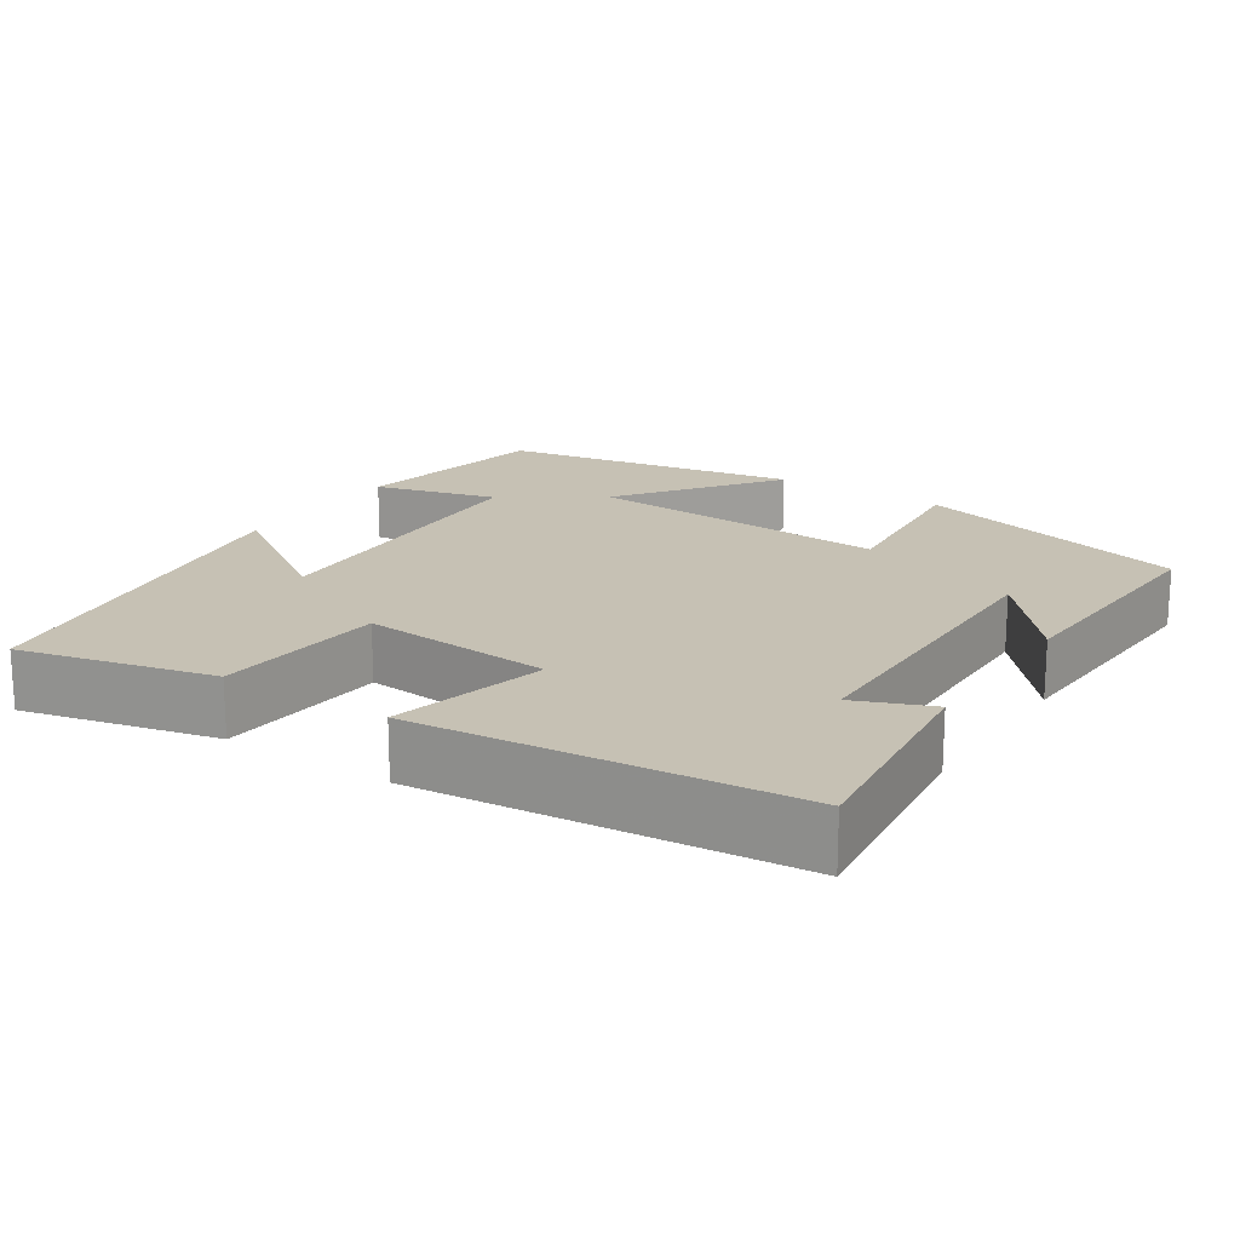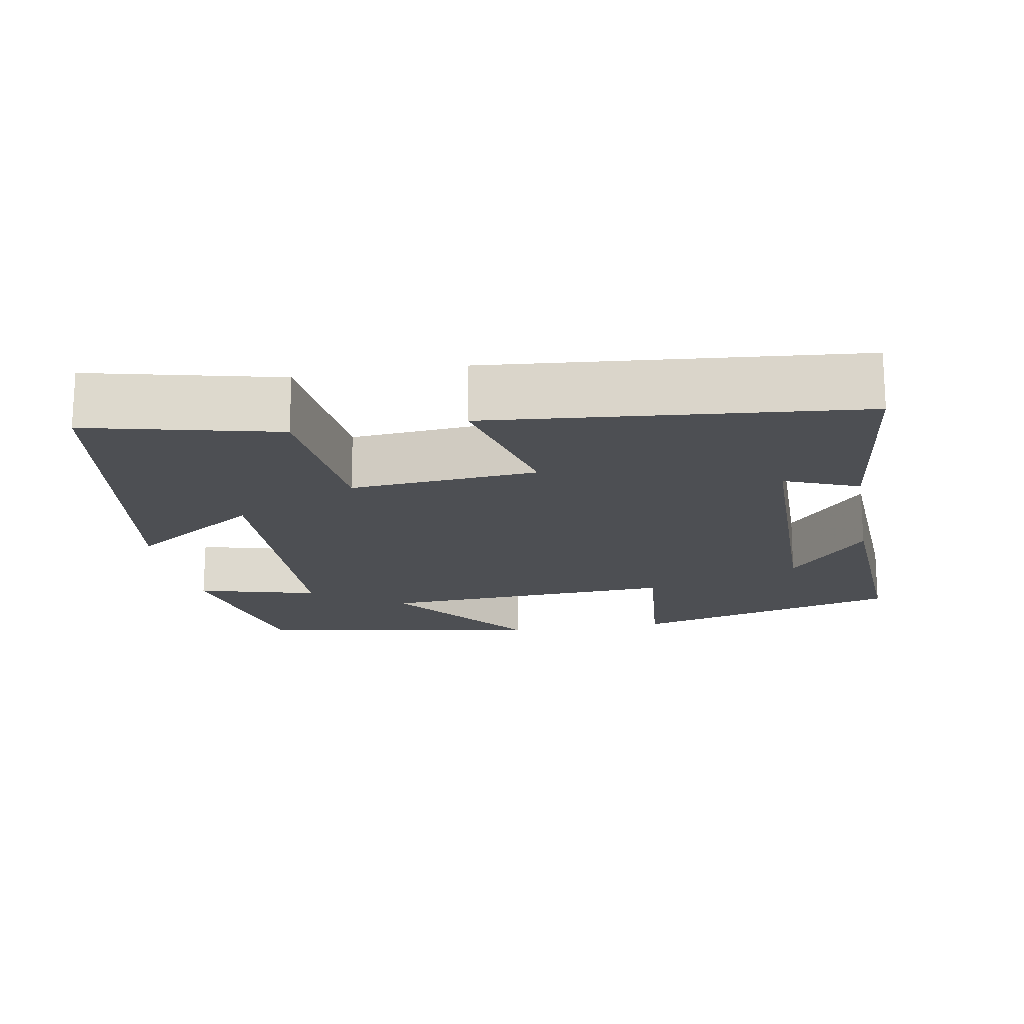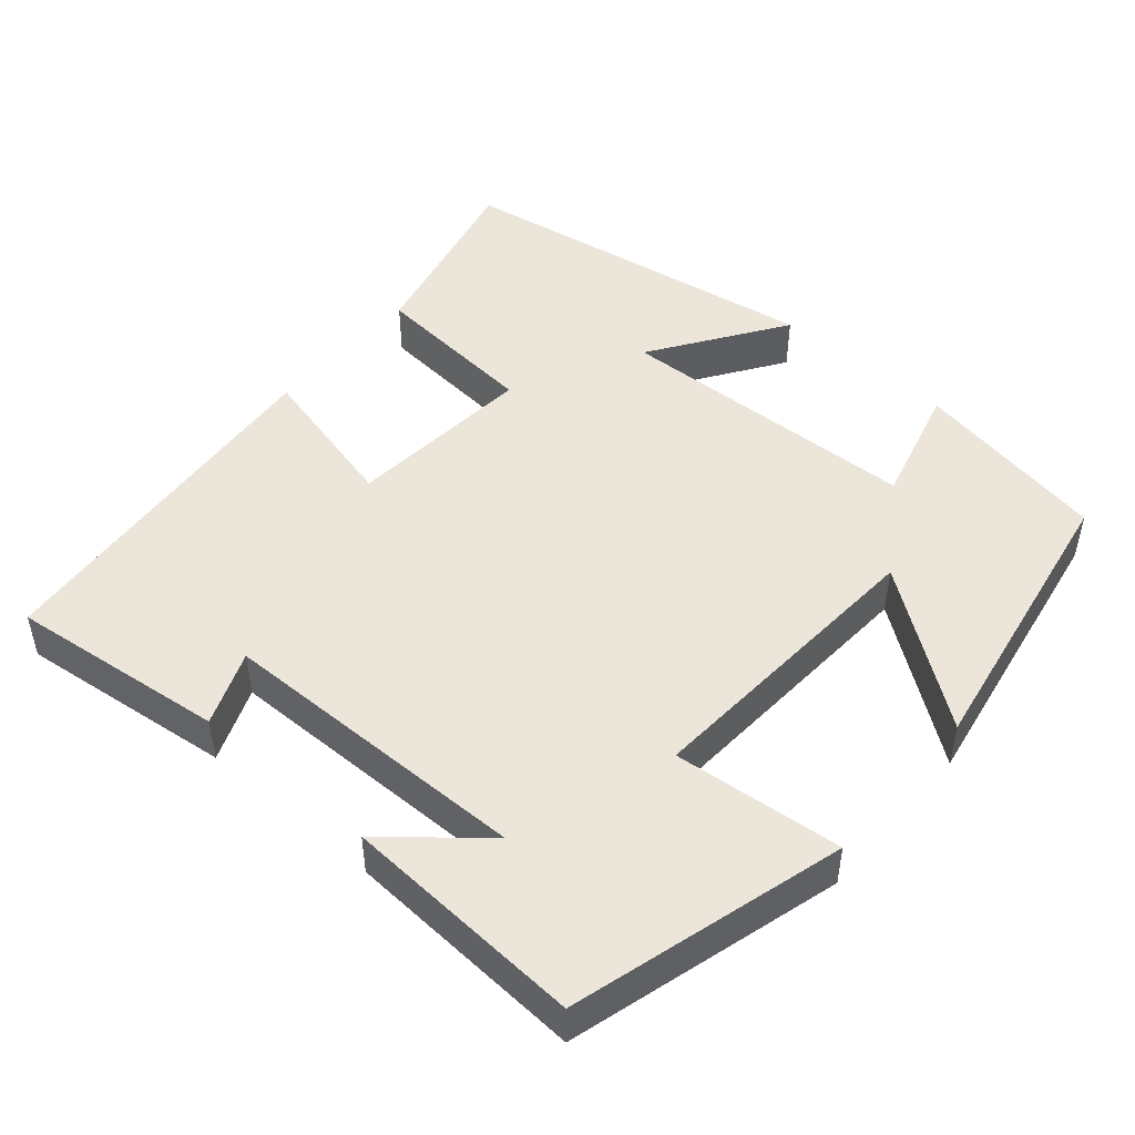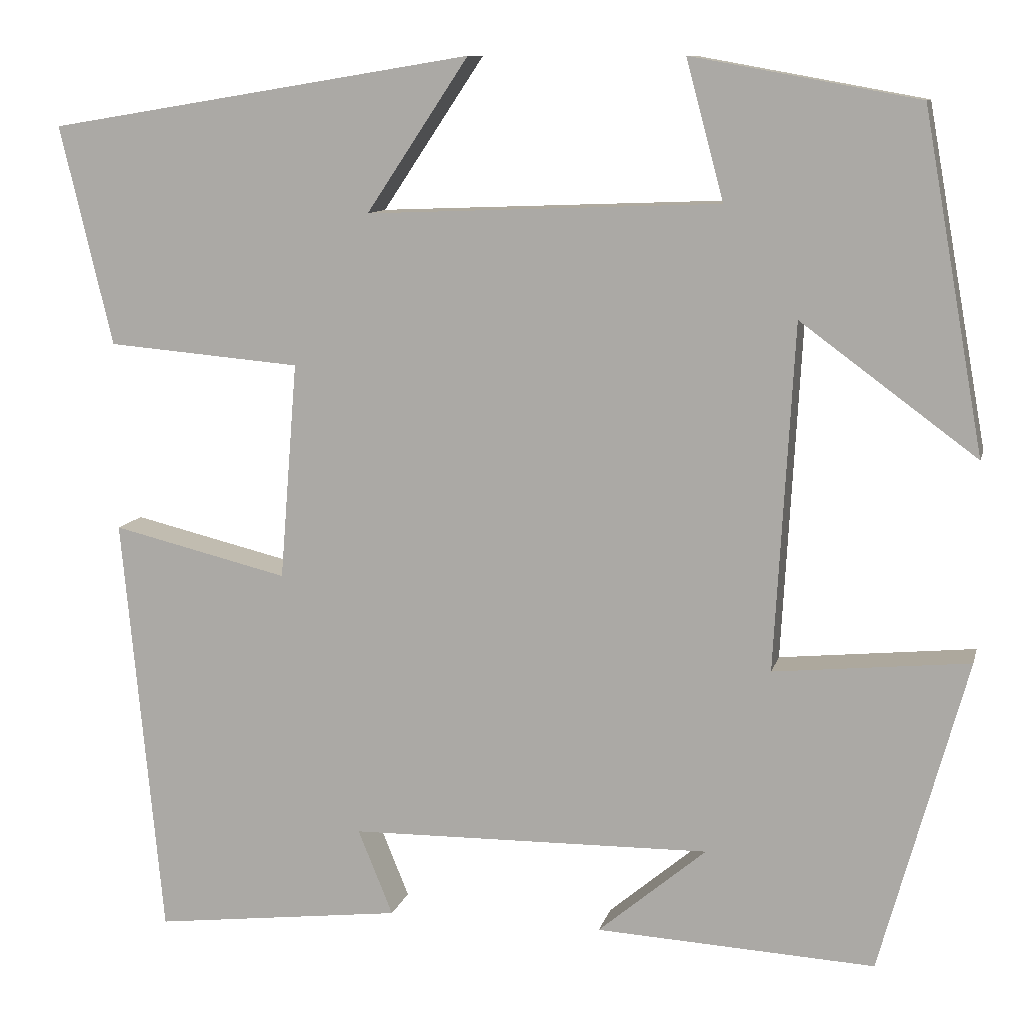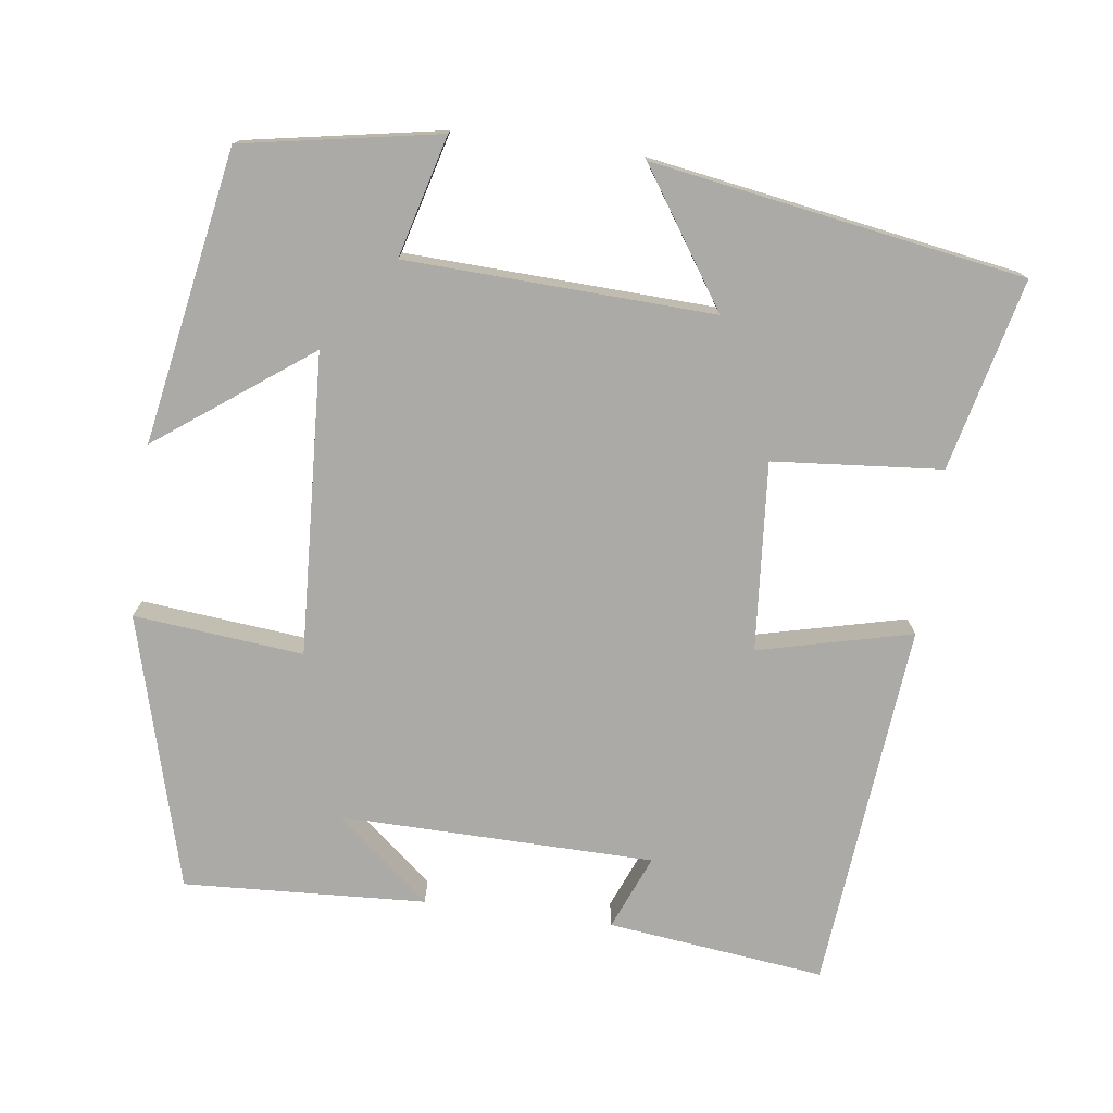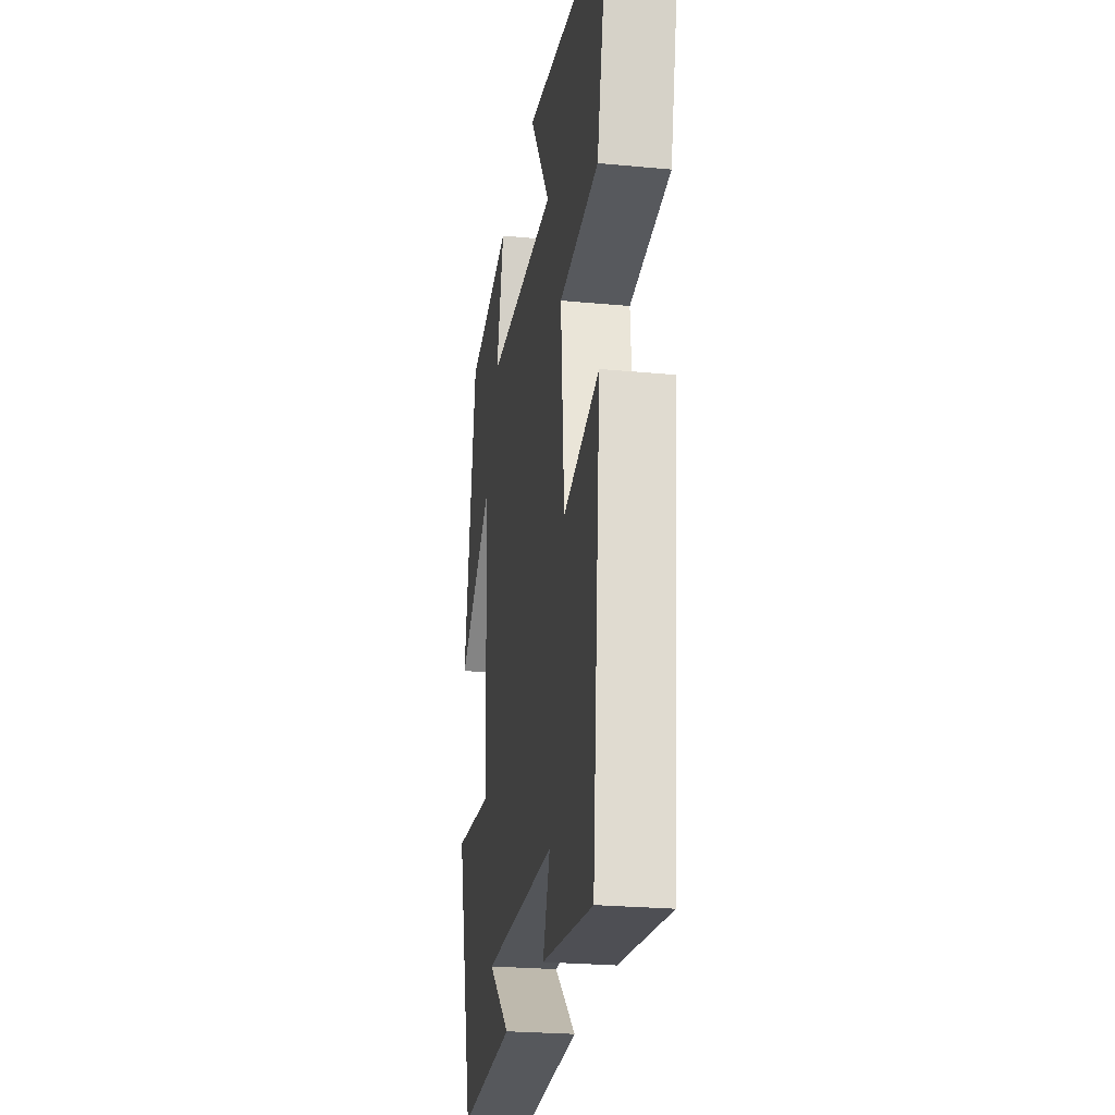
<metadata>
{"format":"obj","ext":"obj","renderer":"f3d","projection":"perspective","resolution":1024,"background":"white","views":[{"elev":18.5,"azim":123.3,"up":"+Y"},{"elev":-17.5,"azim":100.2,"up":"+Y"},{"elev":48.0,"azim":-139.1,"up":"+Y"},{"elev":10.3,"azim":-166.7,"up":"+Z"},{"elev":-75.7,"azim":-7.6,"up":"+Y"},{"elev":-24.9,"azim":81.2,"up":"+Z"}]}
</metadata>
<code>
v -0.431 0.07 0.453
v -0.172 0.07 0.5
v -0.215 0.07 0.341
v 0.189 0.07 0.325
v 0.072 0.07 0.5
v 0.56 0.07 0.42
v 0.5 0.07 0.169
v 0.278 0.07 0.15
v 0.298 0.07 -0.098
v 0.5 0.07 -0.049
v 0.454 0.07 -0.534
v 0.168 0.07 -0.5
v 0.208 0.07 -0.402
v -0.206 0.07 -0.396
v -0.082 0.07 -0.5
v -0.401 0.07 -0.517
v -0.5 0.07 -0.158
v -0.277 0.07 -0.18
v -0.299 0.07 0.216
v -0.5 0.07 0.068
v -0.431 0 0.453
v -0.172 0 0.5
v -0.215 0 0.341
v 0.189 0 0.325
v 0.072 0 0.5
v 0.56 0 0.42
v 0.5 0 0.169
v 0.278 0 0.15
v 0.298 0 -0.098
v 0.5 0 -0.049
v 0.454 0 -0.534
v 0.168 0 -0.5
v 0.208 0 -0.402
v -0.206 0 -0.396
v -0.082 0 -0.5
v -0.401 0 -0.517
v -0.5 0 -0.158
v -0.277 0 -0.18
v -0.299 0 0.216
v -0.5 0 0.068
f 1 2 3
f 20 1 3
f 19 20 3
f 18 19 3 4
f 16 17 18
f 16 18 4
f 14 15 16
f 14 16 4
f 13 14 4
f 10 11 12 13
f 9 10 13
f 8 9 13 4
f 7 8 4
f 4 5 6 7
f 23 22 21
f 23 21 40
f 23 40 39
f 24 23 39 38
f 38 37 36
f 24 38 36
f 36 35 34
f 24 36 34
f 24 34 33
f 33 32 31 30
f 33 30 29
f 24 33 29 28
f 24 28 27
f 27 26 25 24
f 1 21 22 2
f 2 22 23 3
f 3 23 24 4
f 4 24 25 5
f 5 25 26 6
f 6 26 27 7
f 7 27 28 8
f 8 28 29 9
f 9 29 30 10
f 10 30 31 11
f 11 31 32 12
f 12 32 33 13
f 13 33 34 14
f 14 34 35 15
f 15 35 36 16
f 16 36 37 17
f 17 37 38 18
f 18 38 39 19
f 19 39 40 20
f 20 40 21 1

</code>
